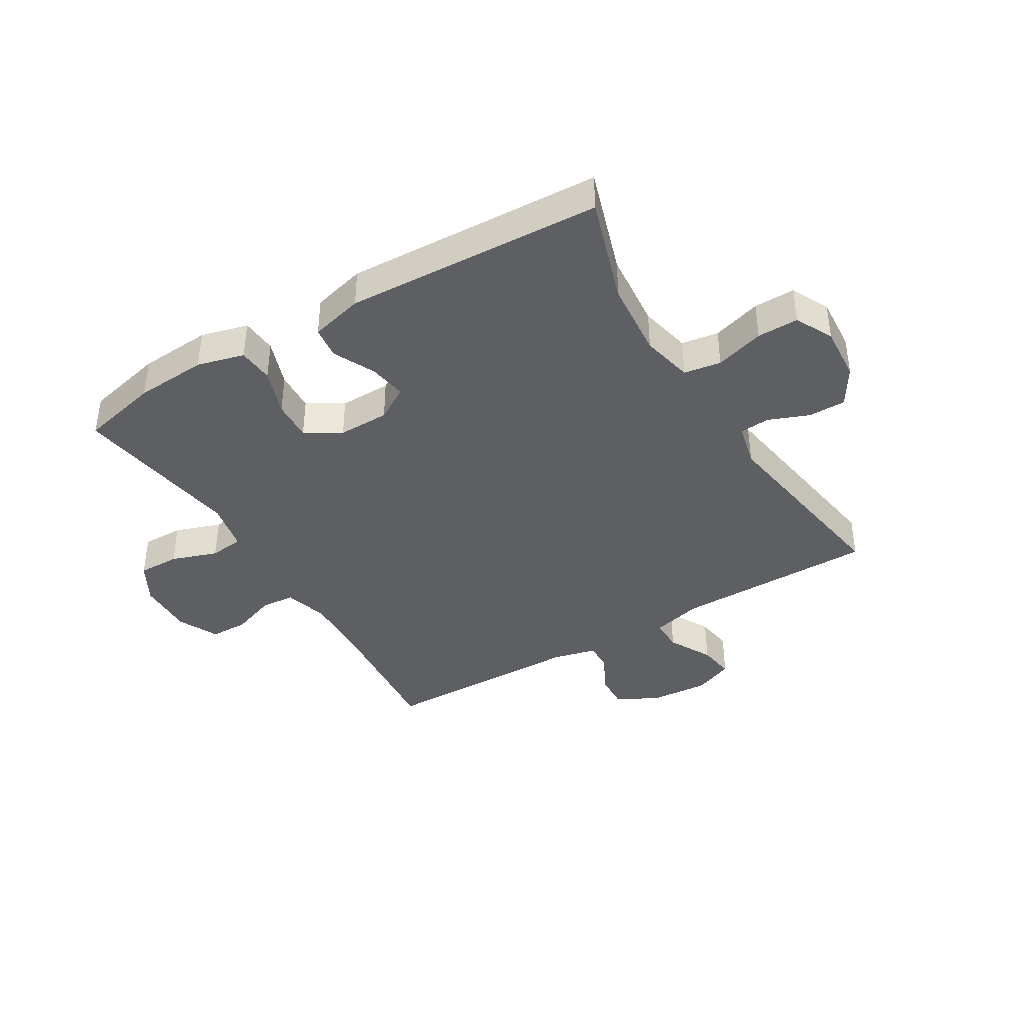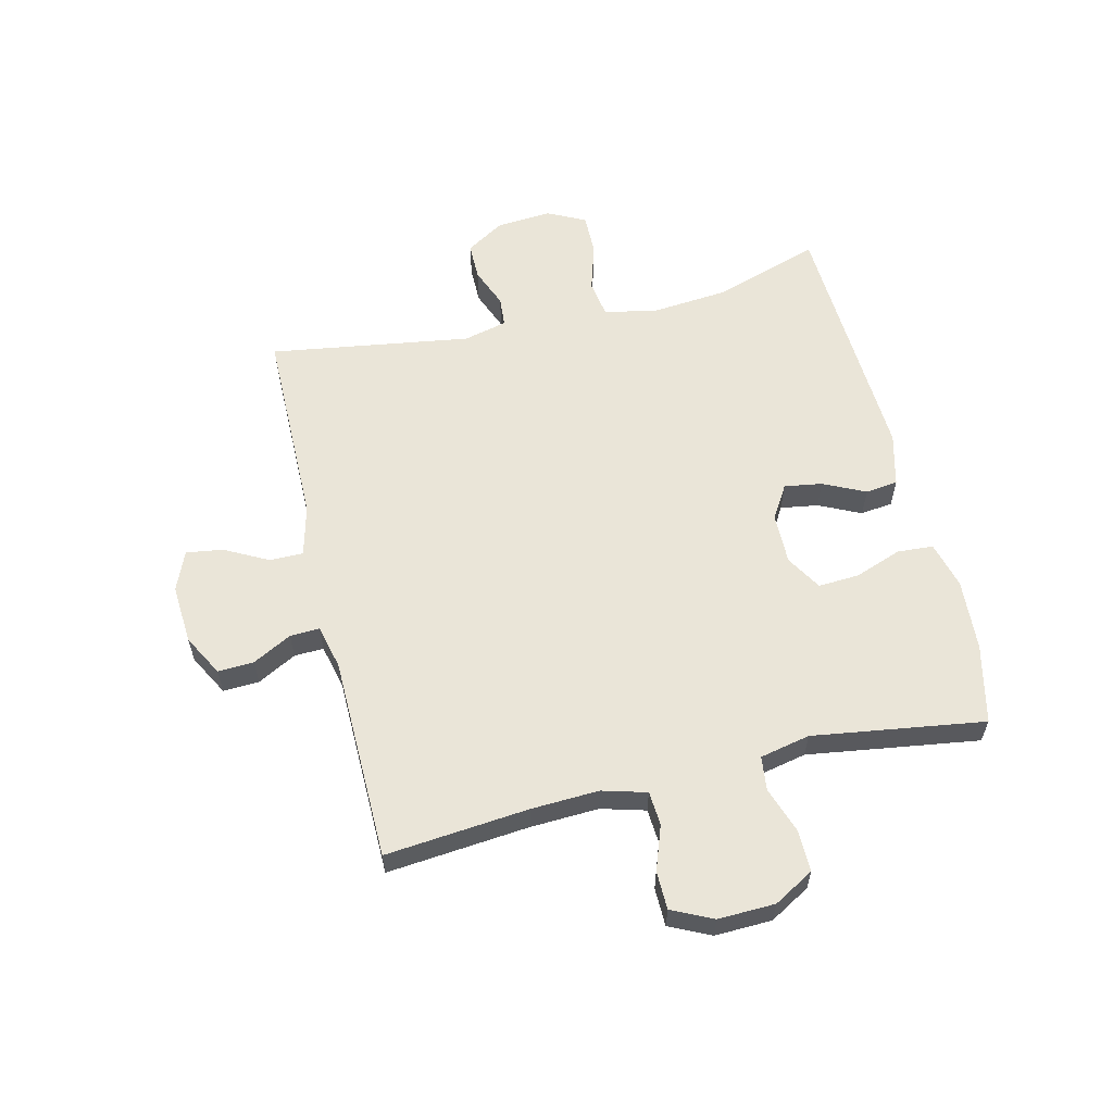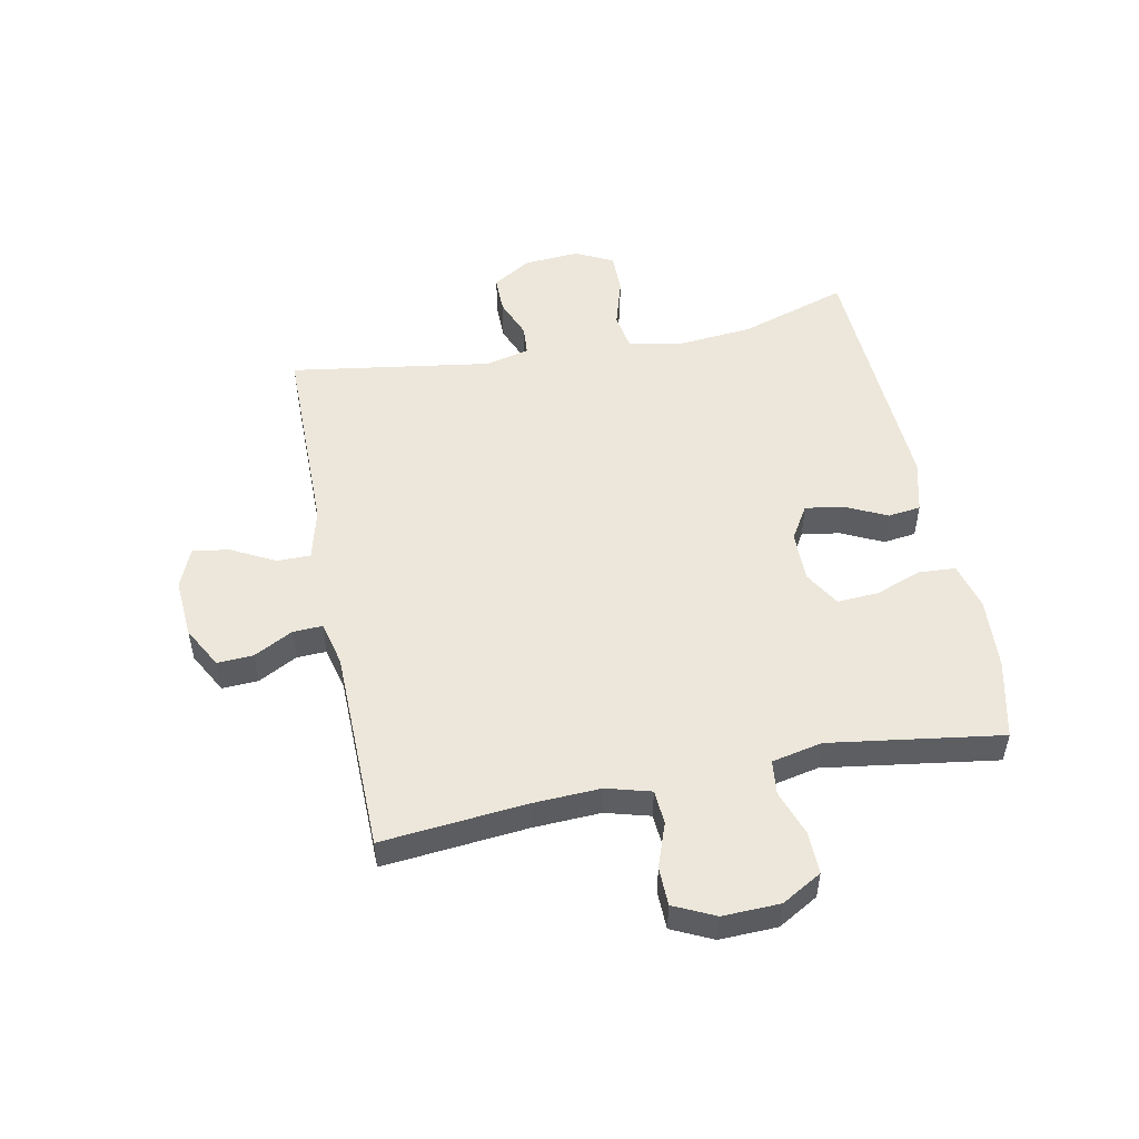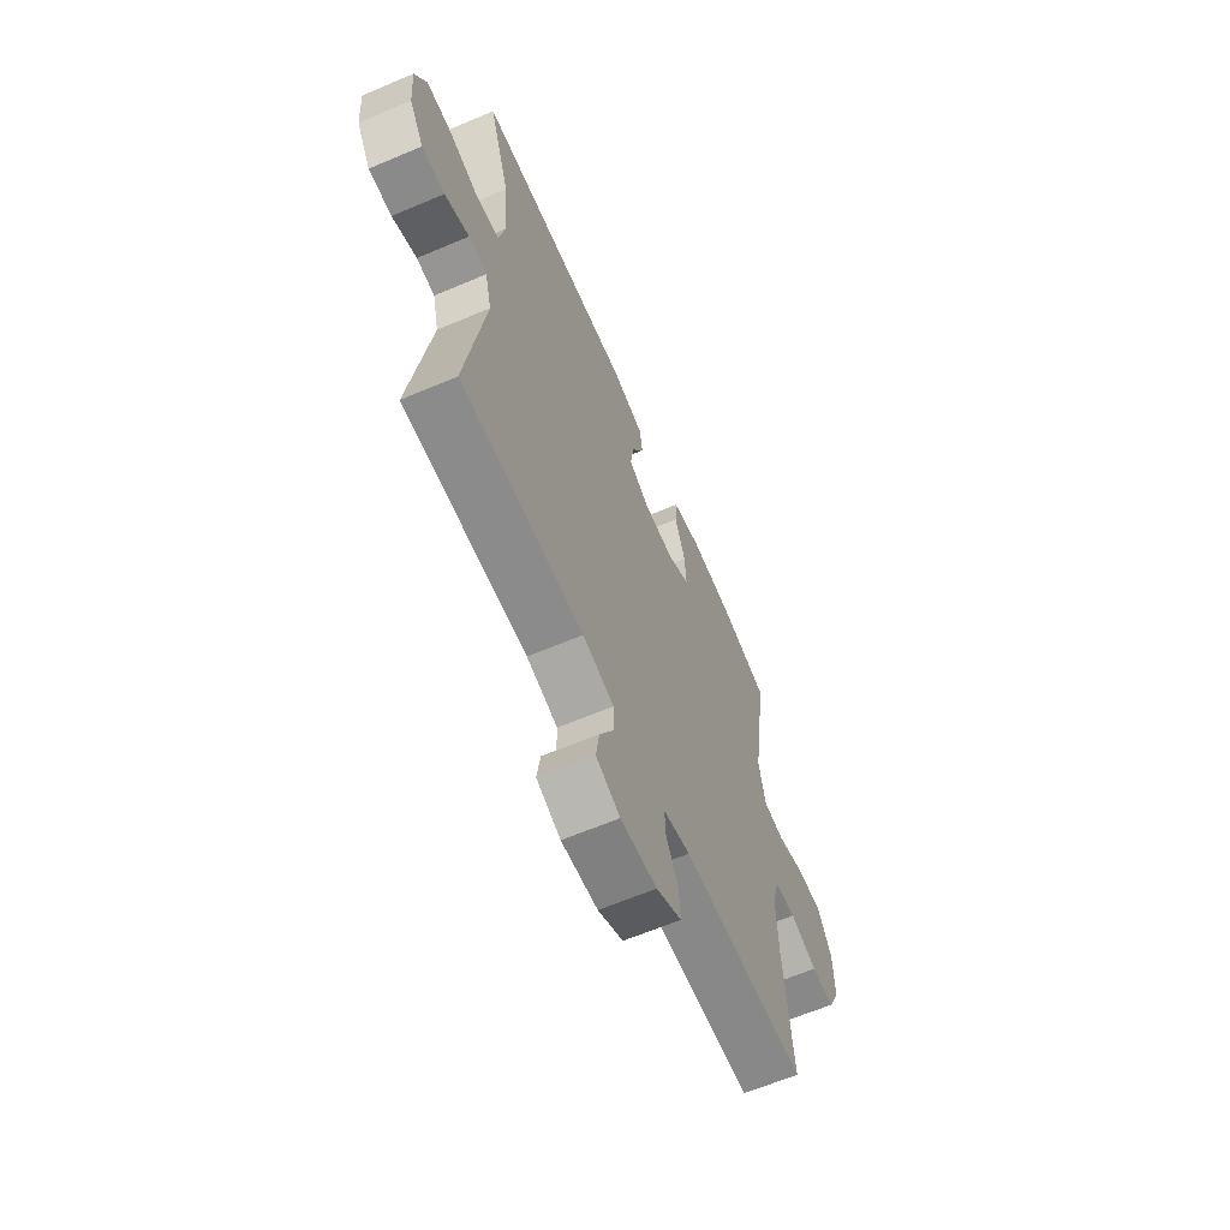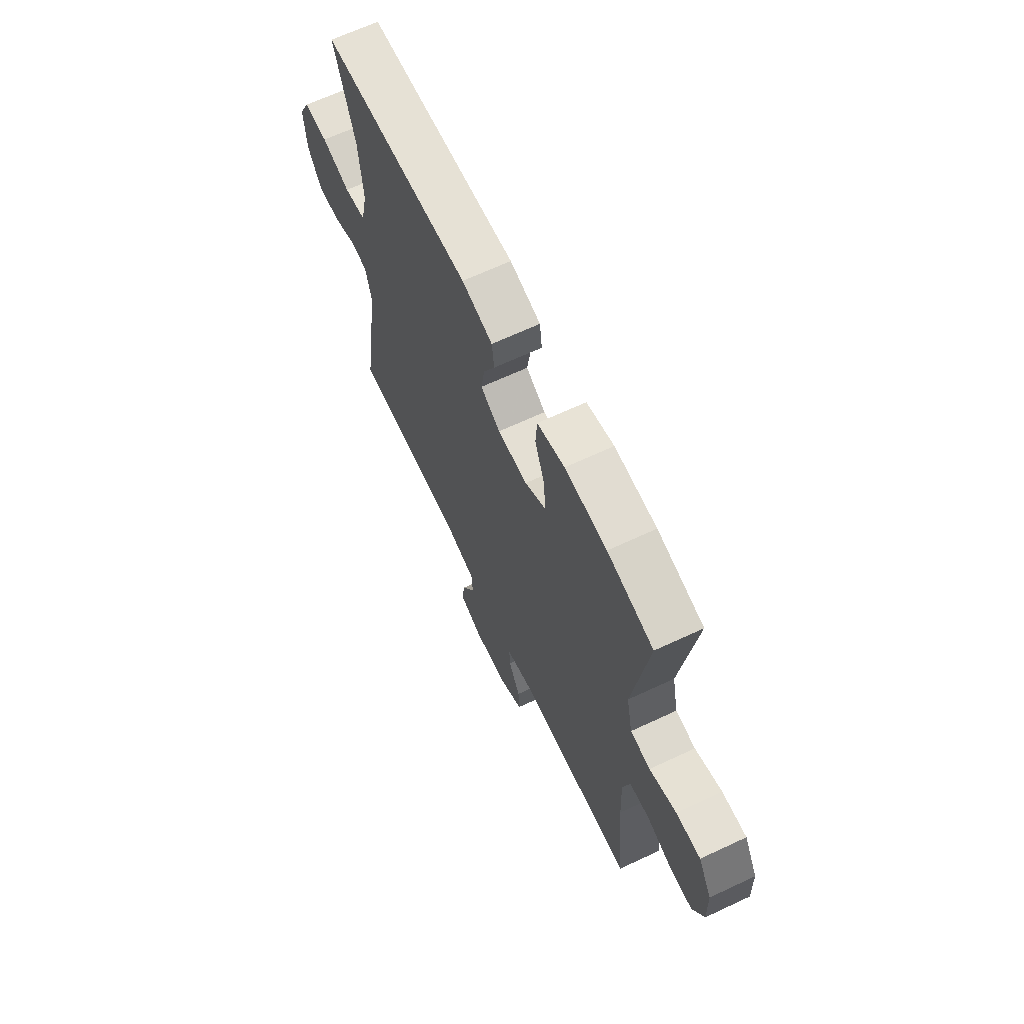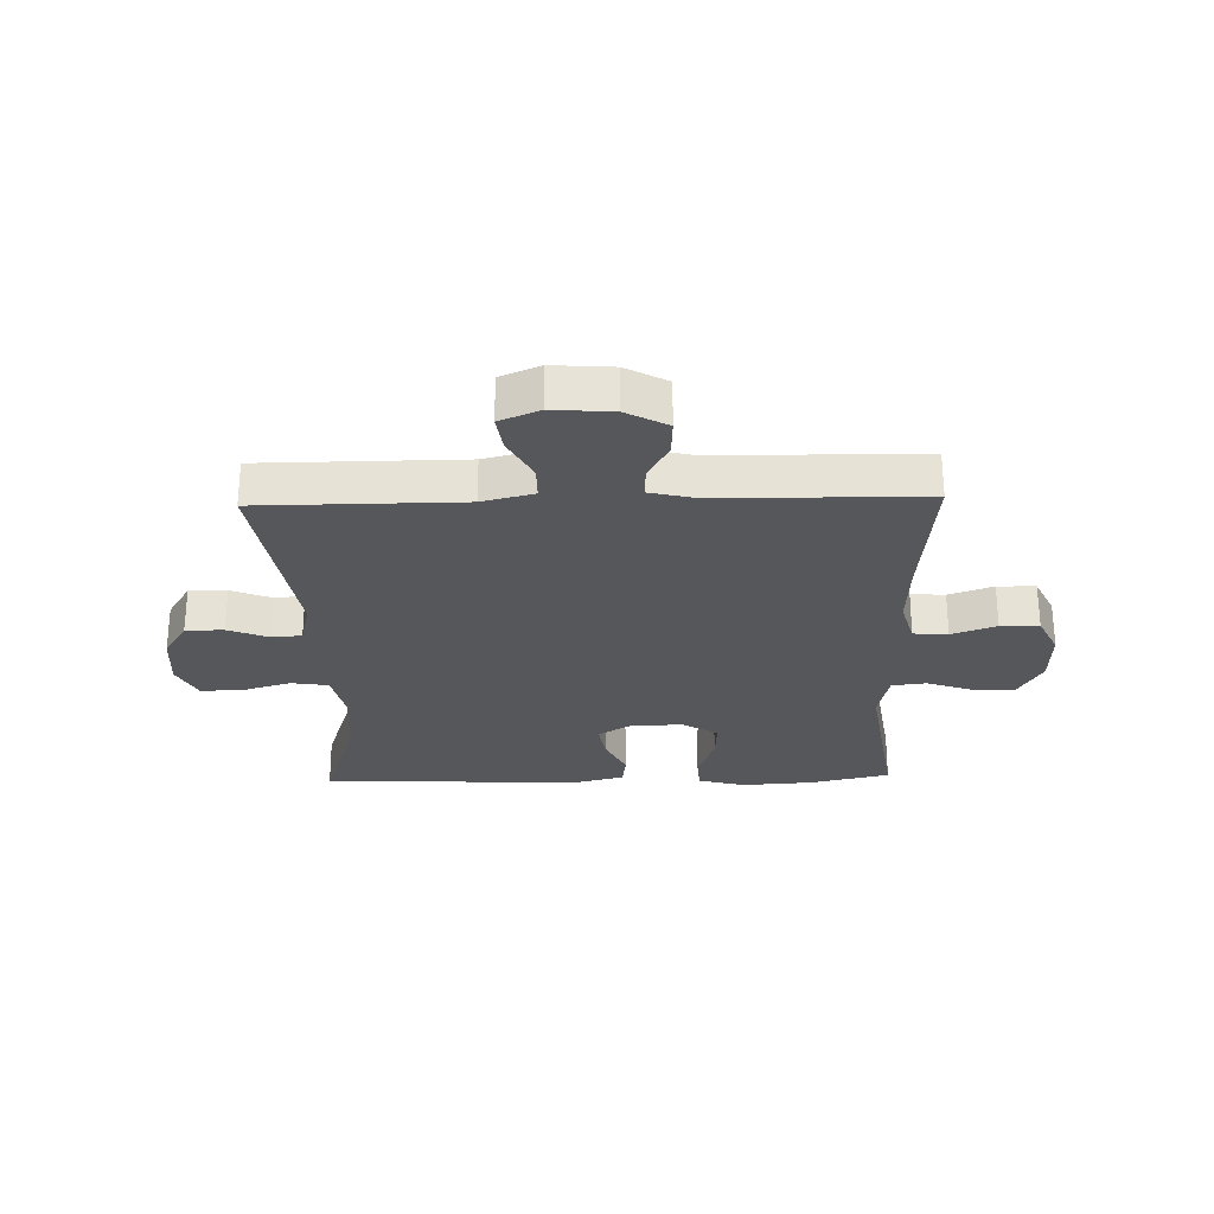
<metadata>
{"format":"obj","ext":"obj","renderer":"f3d","projection":"perspective","resolution":1024,"background":"white","views":[{"elev":-39.6,"azim":31.1,"up":"+Y"},{"elev":59.2,"azim":-103.5,"up":"+Y"},{"elev":51.4,"azim":-101.3,"up":"+Y"},{"elev":-63.6,"azim":113.2,"up":"+Z"},{"elev":66.1,"azim":-115.2,"up":"+Z"},{"elev":-27.1,"azim":-178.5,"up":"+Y"}]}
</metadata>
<code>
v 0.5 0.07 -0.5
v 0.159 0.07 -0.502
v 0.072 0.07 -0.524
v 0.072 0.07 -0.581
v 0.111 0.07 -0.655
v 0.12 0.07 -0.717
v 0.053 0.07 -0.745
v -0.048 0.07 -0.738
v -0.118 0.07 -0.7
v -0.115 0.07 -0.639
v -0.08 0.07 -0.573
v -0.078 0.07 -0.523
v -0.153 0.07 -0.505
v -0.5 0.07 -0.5
v -0.477 0.07 -0.257
v -0.472 0.07 -0.142
v -0.493 0.07 -0.067
v -0.551 0.07 -0.063
v -0.626 0.07 -0.09
v -0.691 0.07 -0.089
v -0.724 0.07 -0.02
v -0.721 0.07 0.077
v -0.682 0.07 0.145
v -0.611 0.07 0.144
v -0.533 0.07 0.117
v -0.475 0.07 0.124
v -0.457 0.07 0.209
v -0.5 0.07 0.5
v -0.366 0.07 0.531
v -0.244 0.07 0.539
v -0.164 0.07 0.518
v -0.16 0.07 0.457
v -0.189 0.07 0.377
v -0.193 0.07 0.308
v -0.133 0.07 0.272
v -0.046 0.07 0.273
v 0.011 0.07 0.308
v 0.001 0.07 0.372
v -0.033 0.07 0.443
v -0.026 0.07 0.498
v 0.064 0.07 0.521
v 0.5 0.07 0.5
v 0.441 0.07 0.318
v 0.429 0.07 0.187
v 0.448 0.07 0.099
v 0.511 0.07 0.089
v 0.594 0.07 0.114
v 0.664 0.07 0.115
v 0.696 0.07 0.051
v 0.689 0.07 -0.043
v 0.649 0.07 -0.108
v 0.585 0.07 -0.108
v 0.517 0.07 -0.081
v 0.466 0.07 -0.085
v 0.448 0.07 -0.159
v 0.5 0 -0.5
v 0.159 0 -0.502
v 0.072 0 -0.524
v 0.072 0 -0.581
v 0.111 0 -0.655
v 0.12 0 -0.717
v 0.053 0 -0.745
v -0.048 0 -0.738
v -0.118 0 -0.7
v -0.115 0 -0.639
v -0.08 0 -0.573
v -0.078 0 -0.523
v -0.153 0 -0.505
v -0.5 0 -0.5
v -0.477 0 -0.257
v -0.472 0 -0.142
v -0.493 0 -0.067
v -0.551 0 -0.063
v -0.626 0 -0.09
v -0.691 0 -0.089
v -0.724 0 -0.02
v -0.721 0 0.077
v -0.682 0 0.145
v -0.611 0 0.144
v -0.533 0 0.117
v -0.475 0 0.124
v -0.457 0 0.209
v -0.5 0 0.5
v -0.366 0 0.531
v -0.244 0 0.539
v -0.164 0 0.518
v -0.16 0 0.457
v -0.189 0 0.377
v -0.193 0 0.308
v -0.133 0 0.272
v -0.046 0 0.273
v 0.011 0 0.308
v 0.001 0 0.372
v -0.033 0 0.443
v -0.026 0 0.498
v 0.064 0 0.521
v 0.5 0 0.5
v 0.441 0 0.318
v 0.429 0 0.187
v 0.448 0 0.099
v 0.511 0 0.089
v 0.594 0 0.114
v 0.664 0 0.115
v 0.696 0 0.051
v 0.689 0 -0.043
v 0.649 0 -0.108
v 0.585 0 -0.108
v 0.517 0 -0.081
v 0.466 0 -0.085
v 0.448 0 -0.159
f 51 52 53
f 50 51 53
f 49 50 53
f 48 49 53
f 47 48 53
f 46 47 53
f 45 46 53 54
f 44 45 54 55
f 41 42 43
f 40 41 43
f 39 40 43
f 38 39 43
f 37 38 43 44
f 36 37 44 55
f 31 32 33
f 30 31 33
f 29 30 33
f 28 29 33
f 27 28 33
f 26 27 33 34
f 23 24 25
f 22 23 25
f 21 22 25
f 20 21 25
f 19 20 25
f 18 19 25
f 17 18 25 26
f 26 34 35
f 17 26 35
f 16 17 35
f 13 14 15
f 35 36 55
f 16 35 55
f 15 16 55
f 13 15 55
f 12 13 55
f 9 10 11
f 8 9 11
f 7 8 11
f 6 7 11
f 5 6 11
f 4 5 11
f 55 1 2
f 55 2 3
f 12 55 3
f 3 4 11 12
f 108 107 106
f 108 106 105
f 108 105 104
f 108 104 103
f 108 103 102
f 108 102 101
f 109 108 101 100
f 110 109 100 99
f 98 97 96
f 98 96 95
f 98 95 94
f 98 94 93
f 99 98 93 92
f 110 99 92 91
f 88 87 86
f 88 86 85
f 88 85 84
f 88 84 83
f 88 83 82
f 89 88 82 81
f 80 79 78
f 80 78 77
f 80 77 76
f 80 76 75
f 80 75 74
f 80 74 73
f 81 80 73 72
f 90 89 81
f 90 81 72
f 90 72 71
f 70 69 68
f 110 91 90
f 110 90 71
f 110 71 70
f 110 70 68
f 110 68 67
f 66 65 64
f 66 64 63
f 66 63 62
f 66 62 61
f 66 61 60
f 66 60 59
f 57 56 110
f 58 57 110
f 58 110 67
f 67 66 59 58
f 1 56 57 2
f 2 57 58 3
f 3 58 59 4
f 4 59 60 5
f 5 60 61 6
f 6 61 62 7
f 7 62 63 8
f 8 63 64 9
f 9 64 65 10
f 10 65 66 11
f 11 66 67 12
f 12 67 68 13
f 13 68 69 14
f 14 69 70 15
f 15 70 71 16
f 16 71 72 17
f 17 72 73 18
f 18 73 74 19
f 19 74 75 20
f 20 75 76 21
f 21 76 77 22
f 22 77 78 23
f 23 78 79 24
f 24 79 80 25
f 25 80 81 26
f 26 81 82 27
f 27 82 83 28
f 28 83 84 29
f 29 84 85 30
f 30 85 86 31
f 31 86 87 32
f 32 87 88 33
f 33 88 89 34
f 34 89 90 35
f 35 90 91 36
f 36 91 92 37
f 37 92 93 38
f 38 93 94 39
f 39 94 95 40
f 40 95 96 41
f 41 96 97 42
f 42 97 98 43
f 43 98 99 44
f 44 99 100 45
f 45 100 101 46
f 46 101 102 47
f 47 102 103 48
f 48 103 104 49
f 49 104 105 50
f 50 105 106 51
f 51 106 107 52
f 52 107 108 53
f 53 108 109 54
f 54 109 110 55
f 55 110 56 1

</code>
